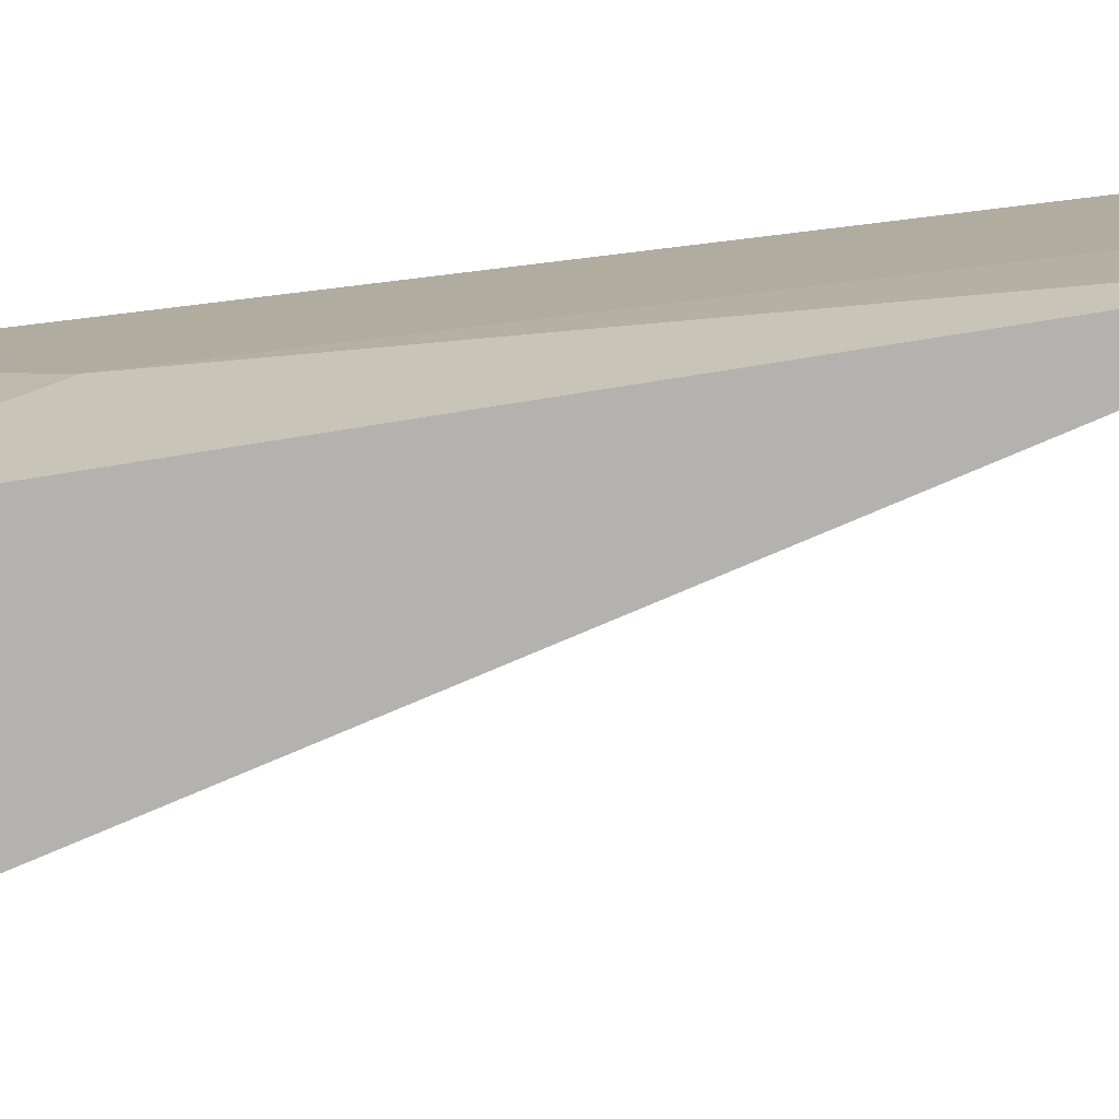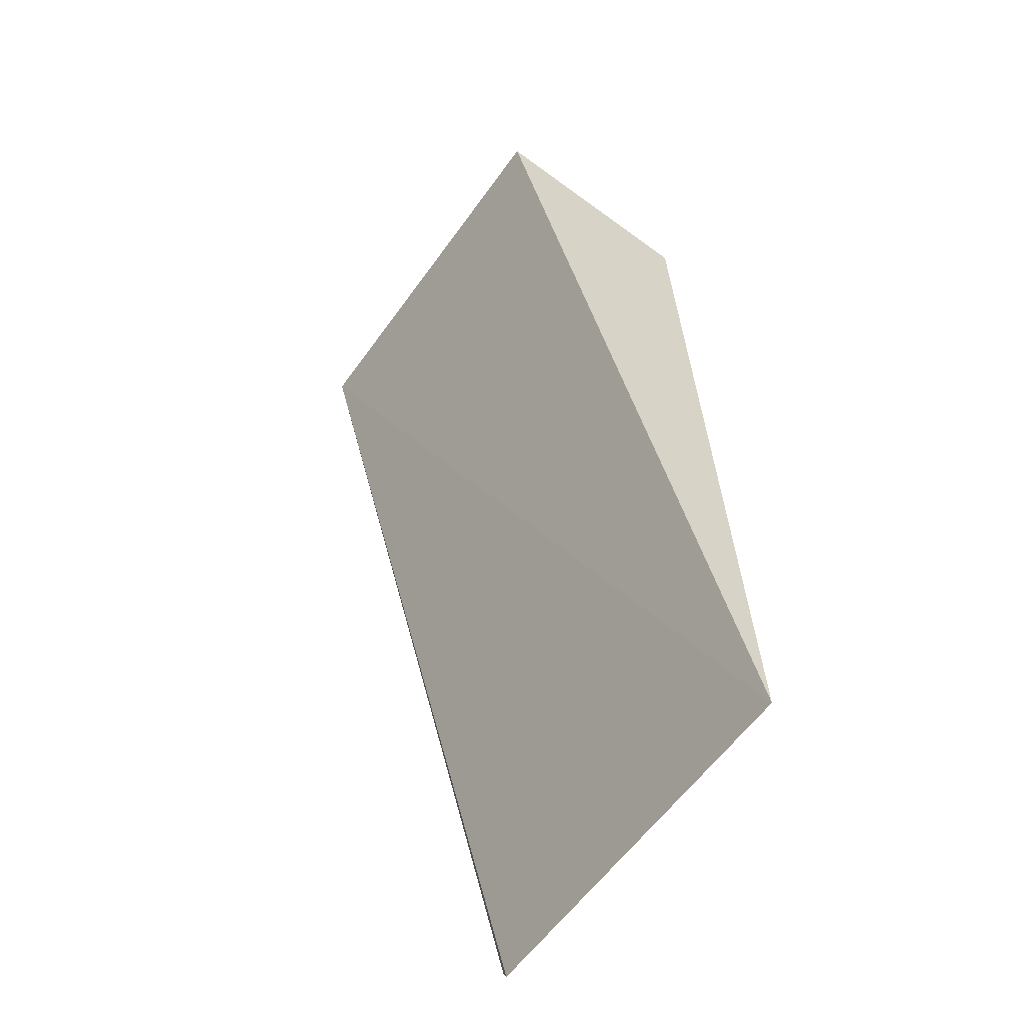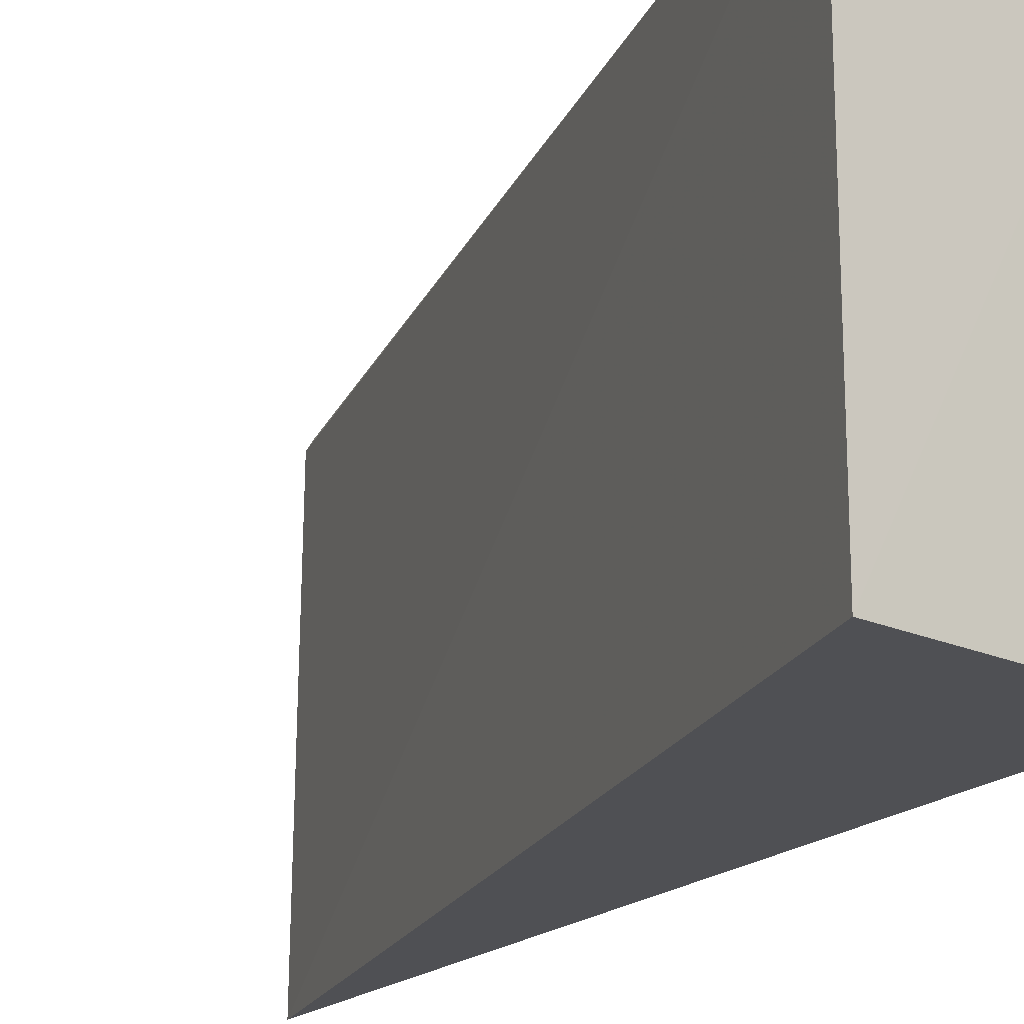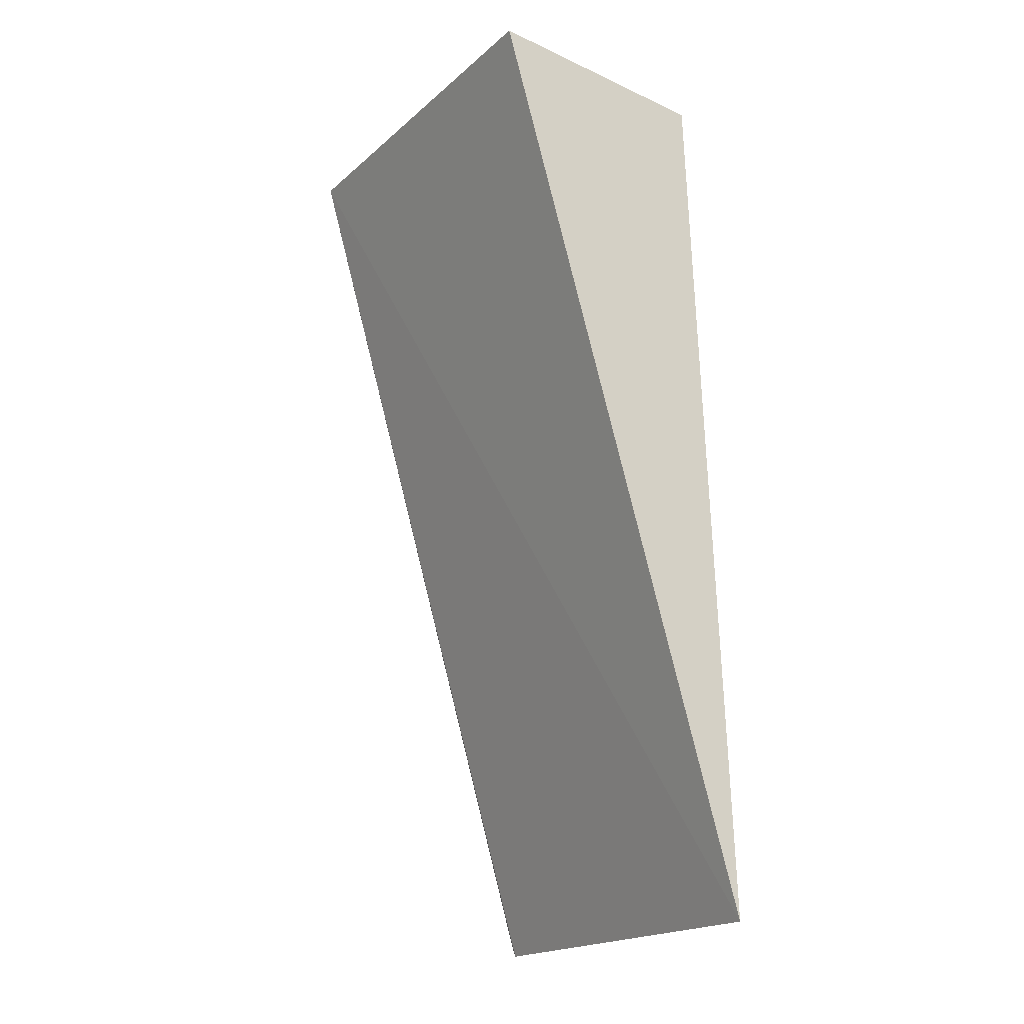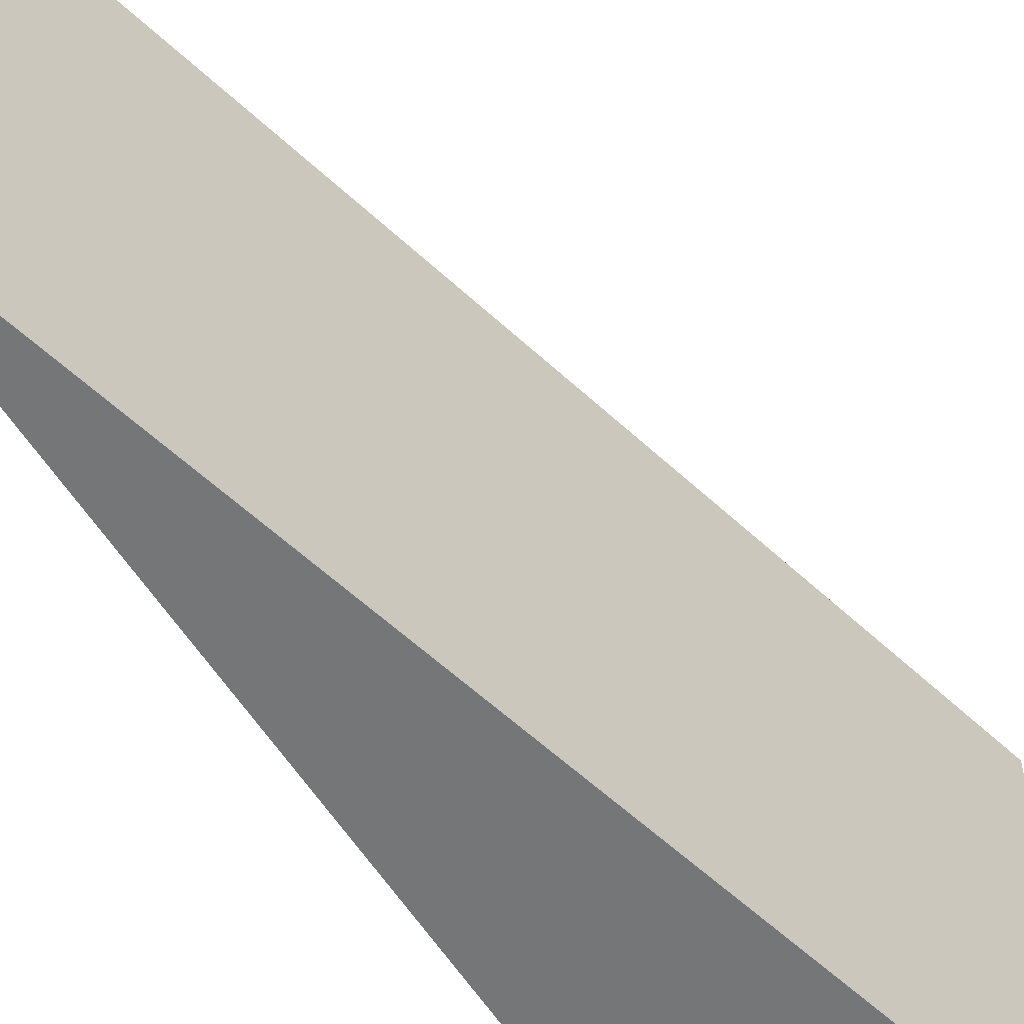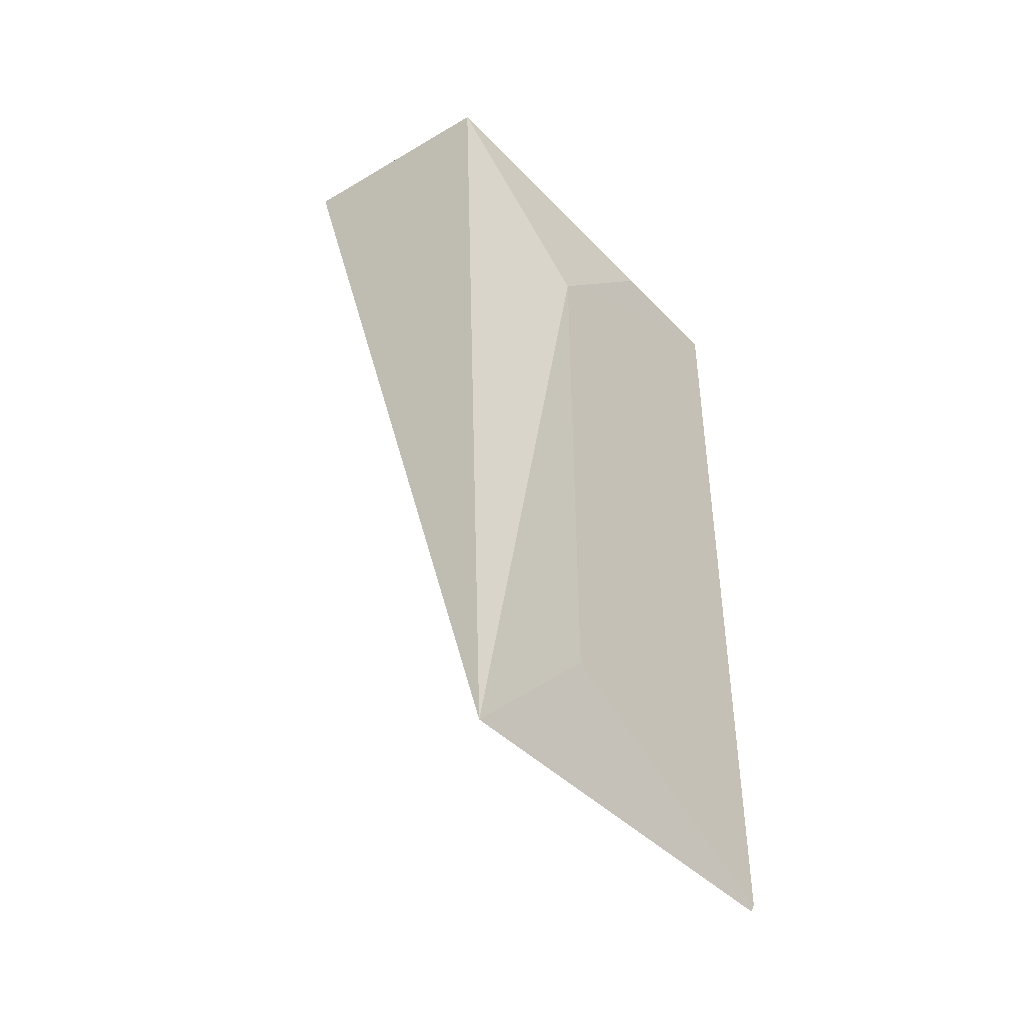
<metadata>
{"format":"obj","ext":"obj","renderer":"f3d","projection":"perspective","resolution":1024,"background":"white","views":[{"elev":-79.9,"azim":96.7,"up":"+Y"},{"elev":-57.7,"azim":-35.3,"up":"+Z"},{"elev":-18.9,"azim":-34.4,"up":"+Y"},{"elev":-19.3,"azim":-33.1,"up":"+Z"},{"elev":-56.9,"azim":-150.8,"up":"+Y"},{"elev":-42.4,"azim":38.7,"up":"+Z"}]}
</metadata>
<code>
v 0.06709 0.104 0.06132
v 0.0673 0.09181 0.06129
v 0.06845 0.1041 0.0591
v 0.06851 0.104 0.03458
v 0.06035 0.09181 0.06207
v 0.06834 0.09171 0.03458
v 0.06035 0.1041 0.06203
v 0.06844 0.09596 0.0551
v 0.06851 0.1041 0.03485
v 0.06841 0.1 0.05912
v 0.06848 0.09596 0.03889
f 1 2 3
f 5 2 1
f 6 2 5
f 7 1 3
f 7 5 1
f 7 6 5
f 7 4 6
f 8 2 6
f 9 7 3
f 9 4 7
f 9 3 8
f 9 6 4
f 10 8 3
f 10 3 2
f 10 2 8
f 11 9 8
f 11 8 6
f 11 6 9

</code>
